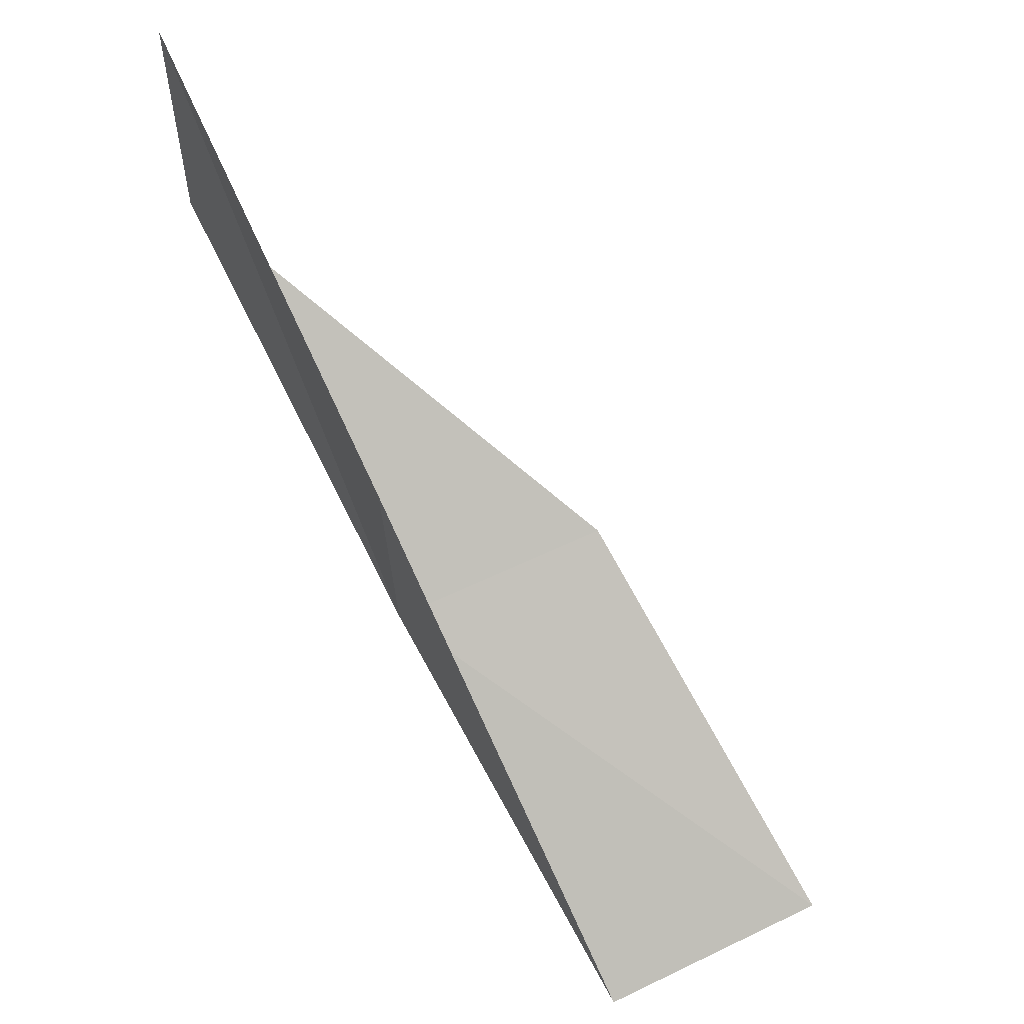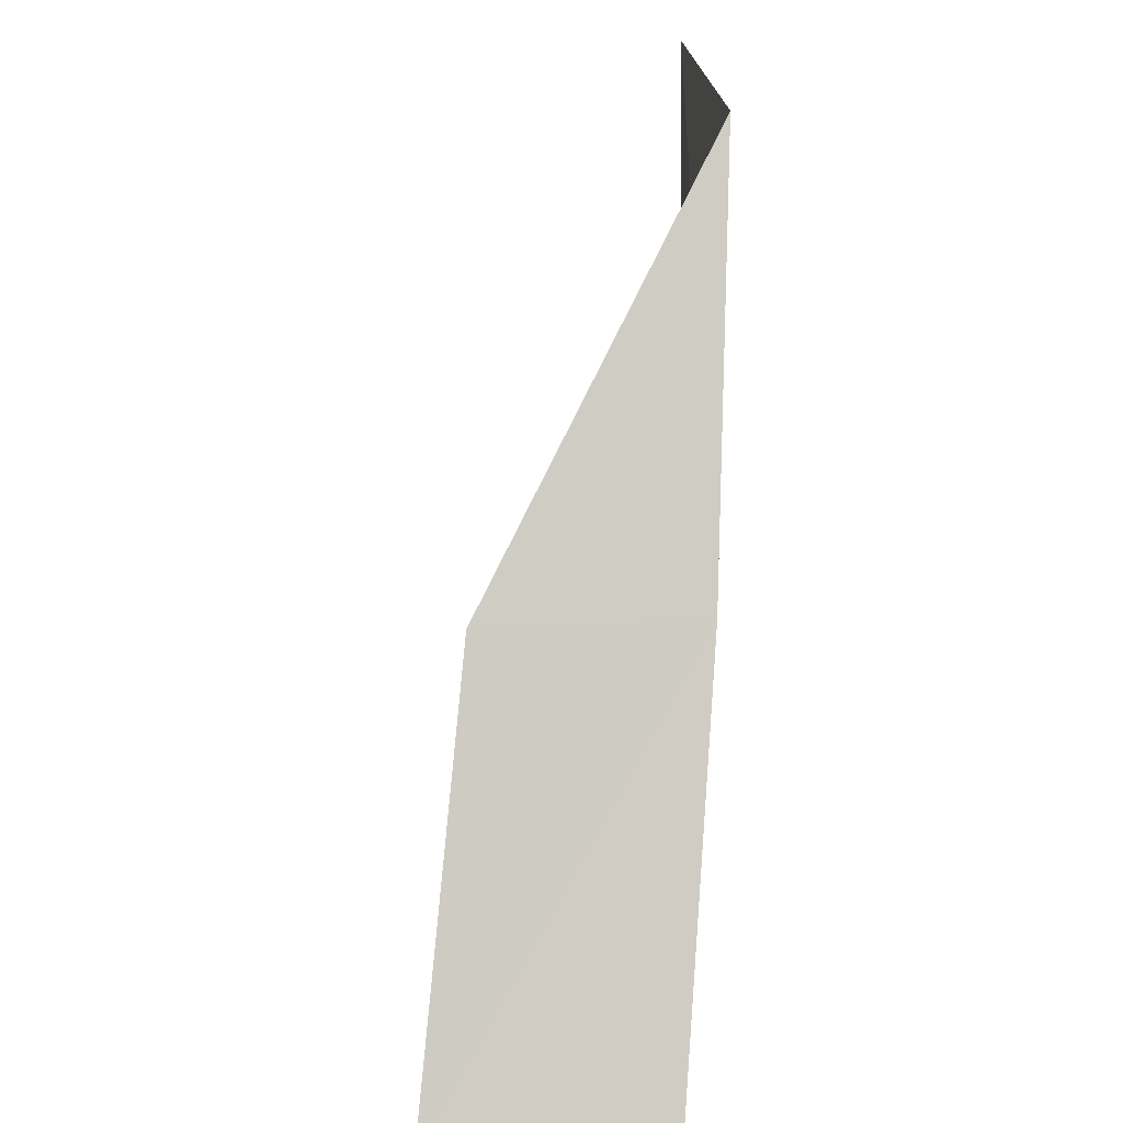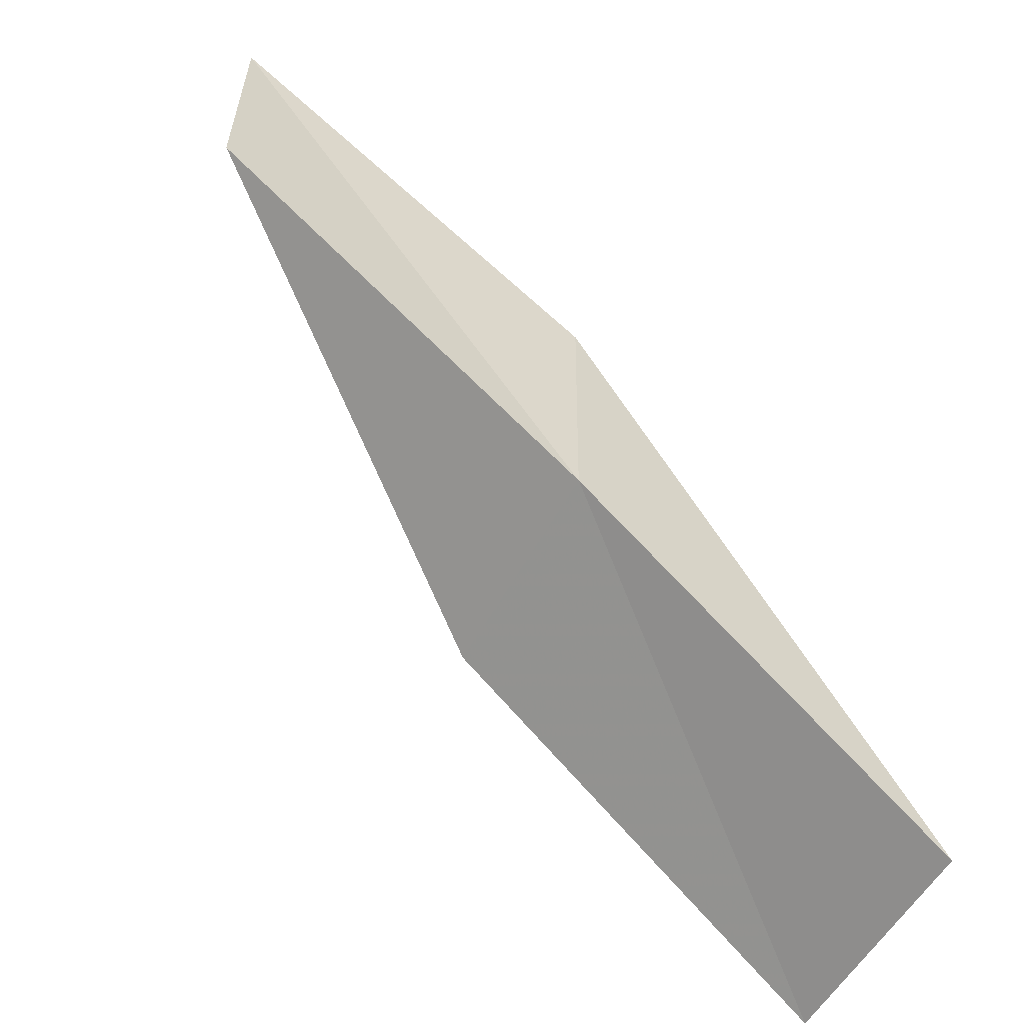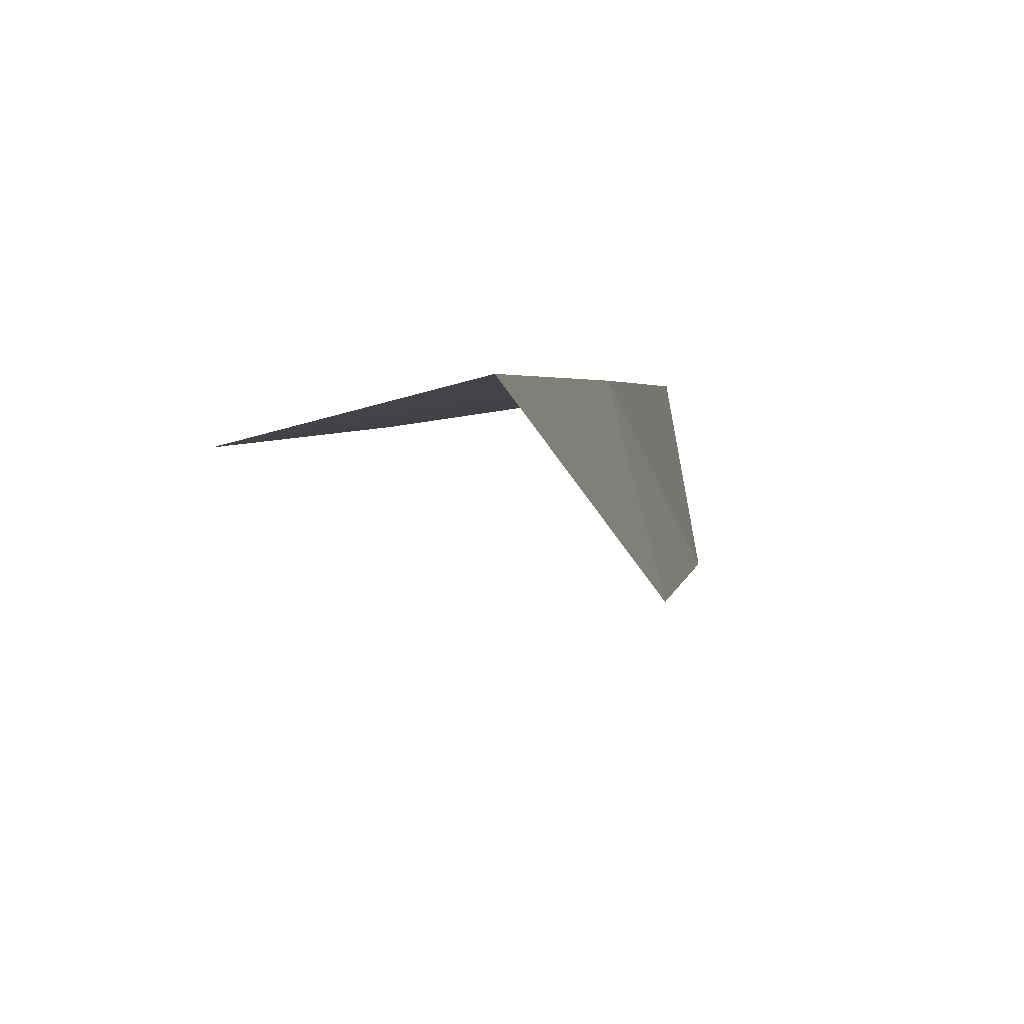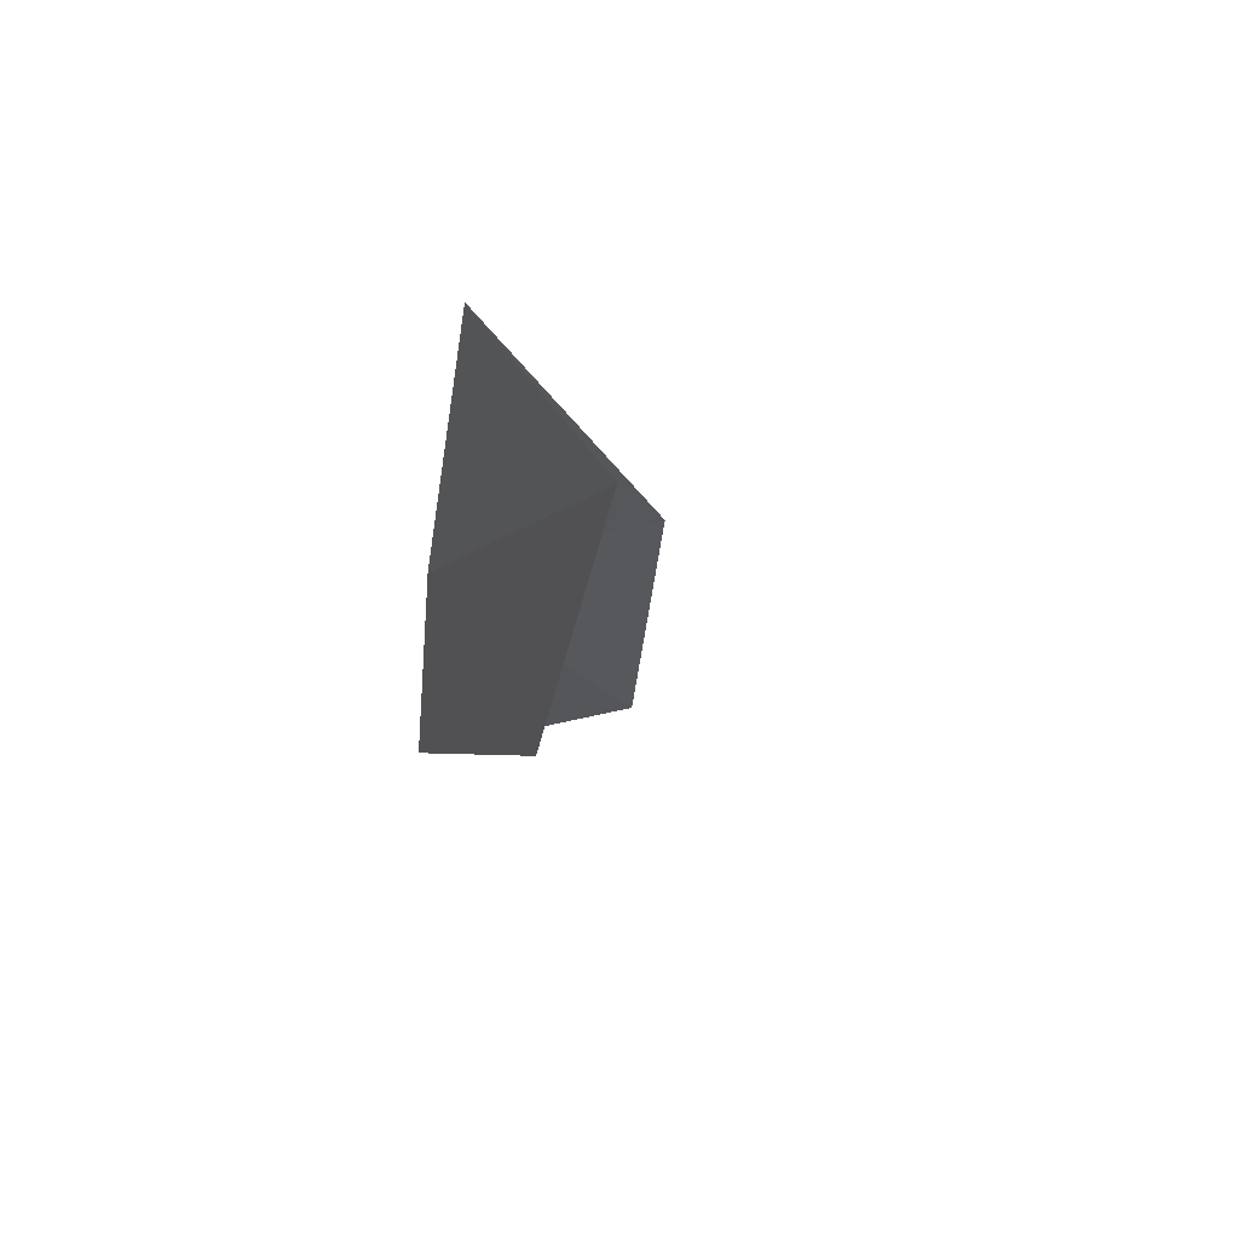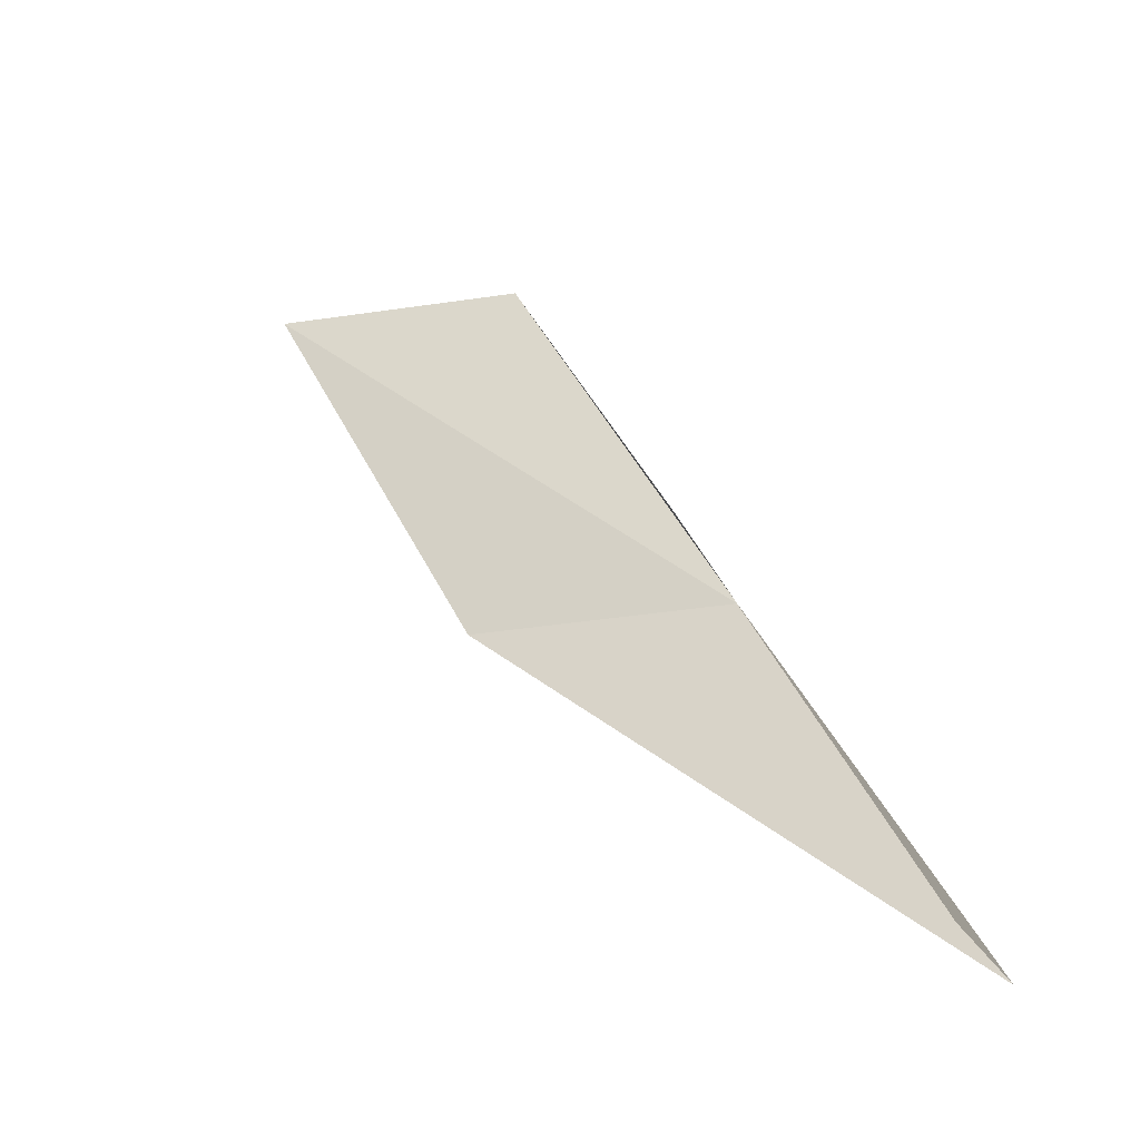
<metadata>
{"format":"obj","ext":"obj","renderer":"f3d","projection":"perspective","resolution":1024,"background":"white","views":[{"elev":63.2,"azim":154.9,"up":"+Y"},{"elev":26.5,"azim":-6.0,"up":"+Z"},{"elev":-59.0,"azim":61.6,"up":"+Y"},{"elev":-57.7,"azim":12.4,"up":"+Z"},{"elev":35.6,"azim":156.8,"up":"+Z"},{"elev":-22.3,"azim":-73.6,"up":"+Z"}]}
</metadata>
<code>
v 23.96 -33.82 74.54
v 21.4 -33.76 74.54
v 24.41 -31.1 79.05
v 24.35 -28.11 79.05
v 24.04 -30.7 74.54
v 20.62 -36.38 70.03
v 23.29 -36.57 70.03
f 1 3 2
f 1 5 4
f 1 4 3
f 1 6 7
f 1 2 6
f 1 7 5

</code>
